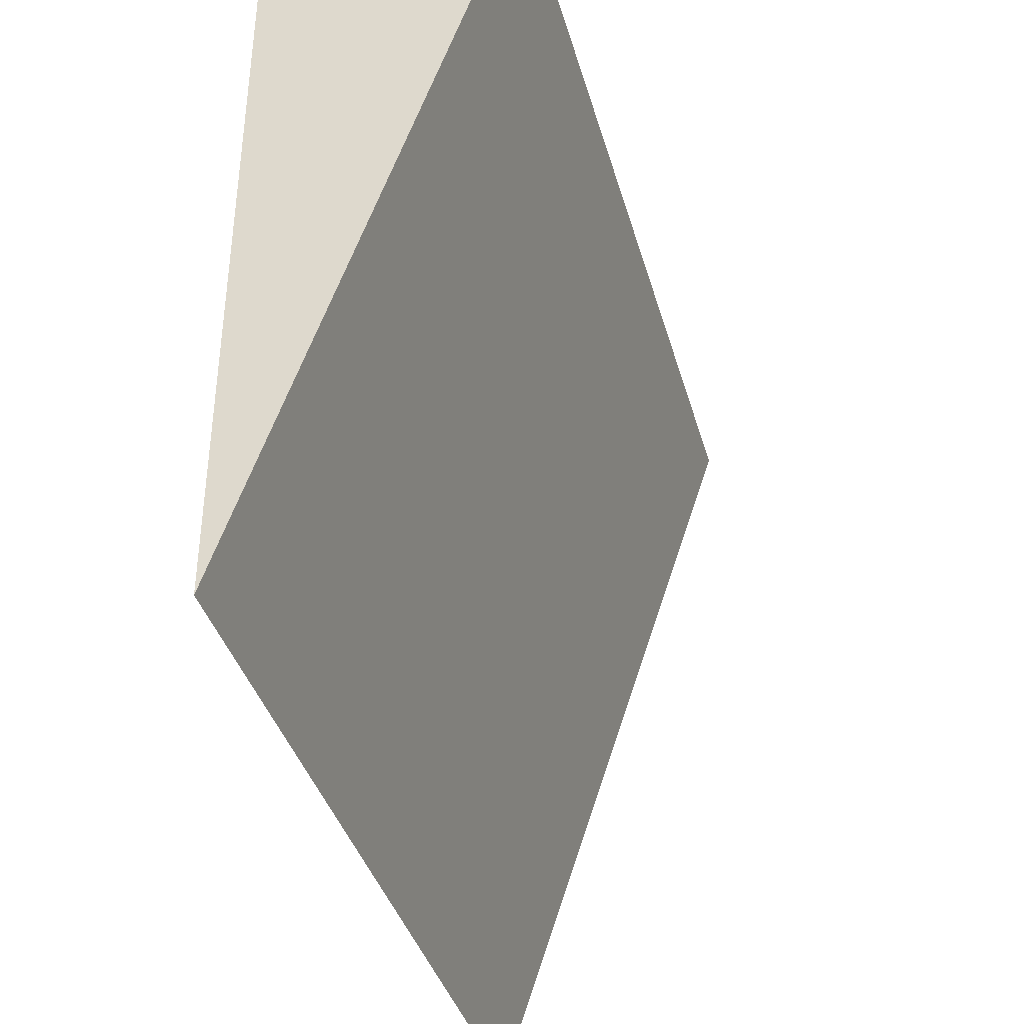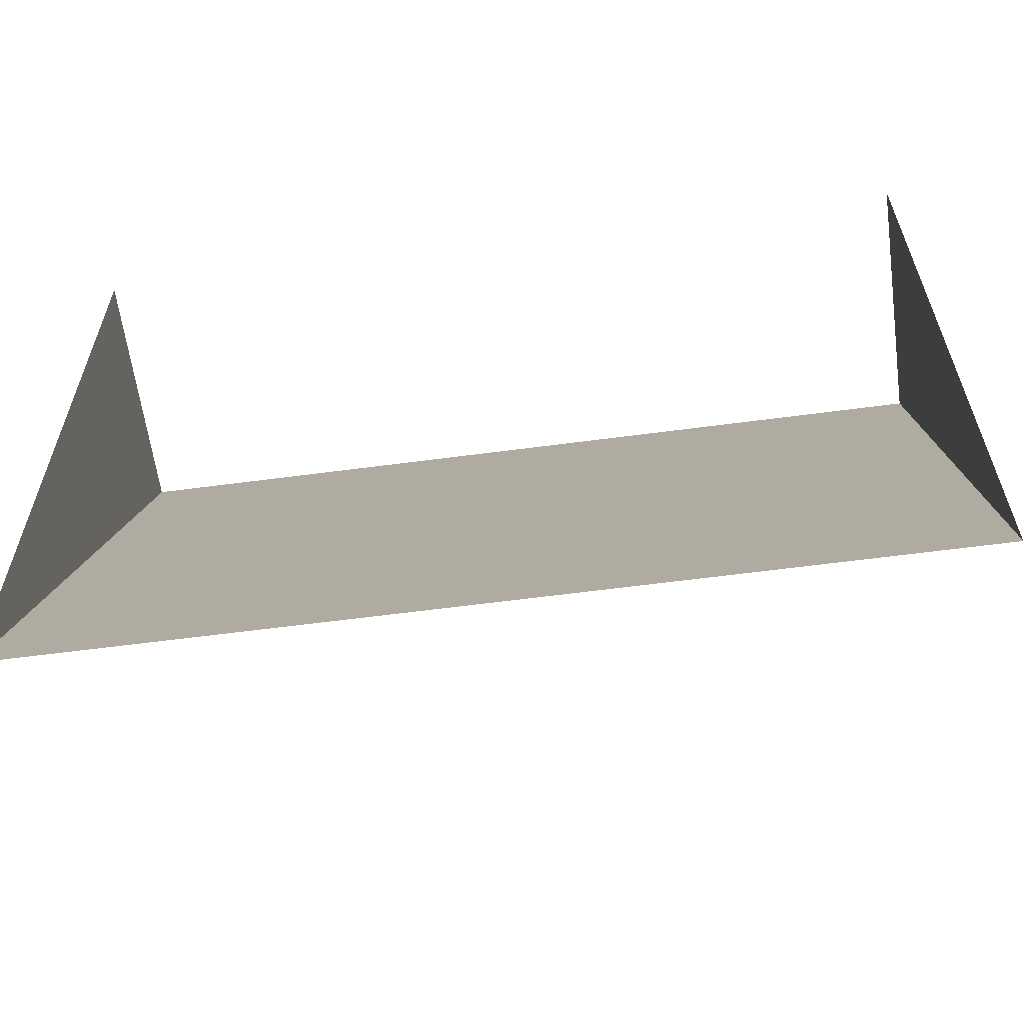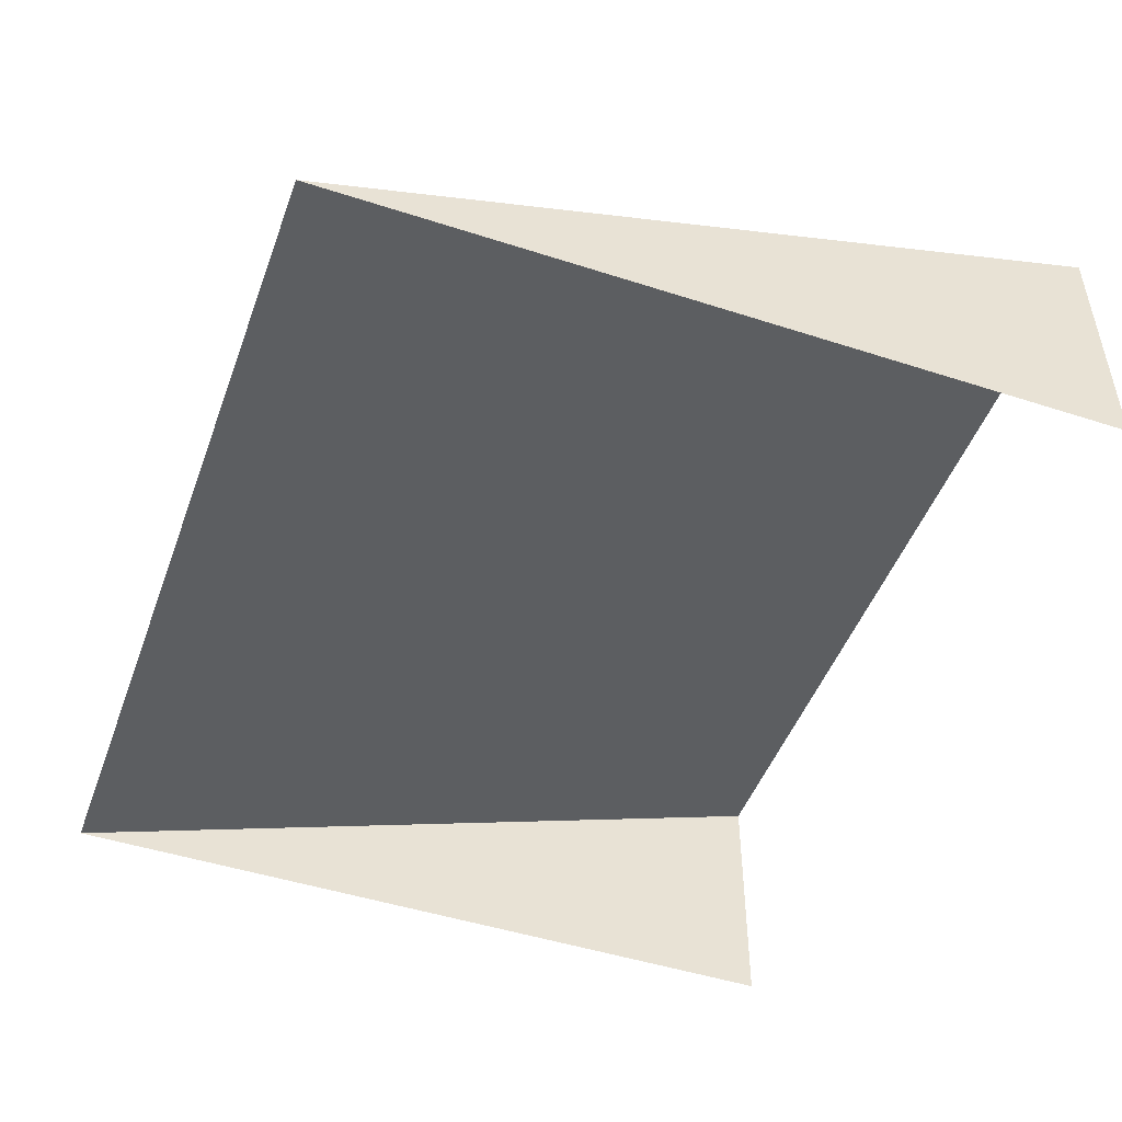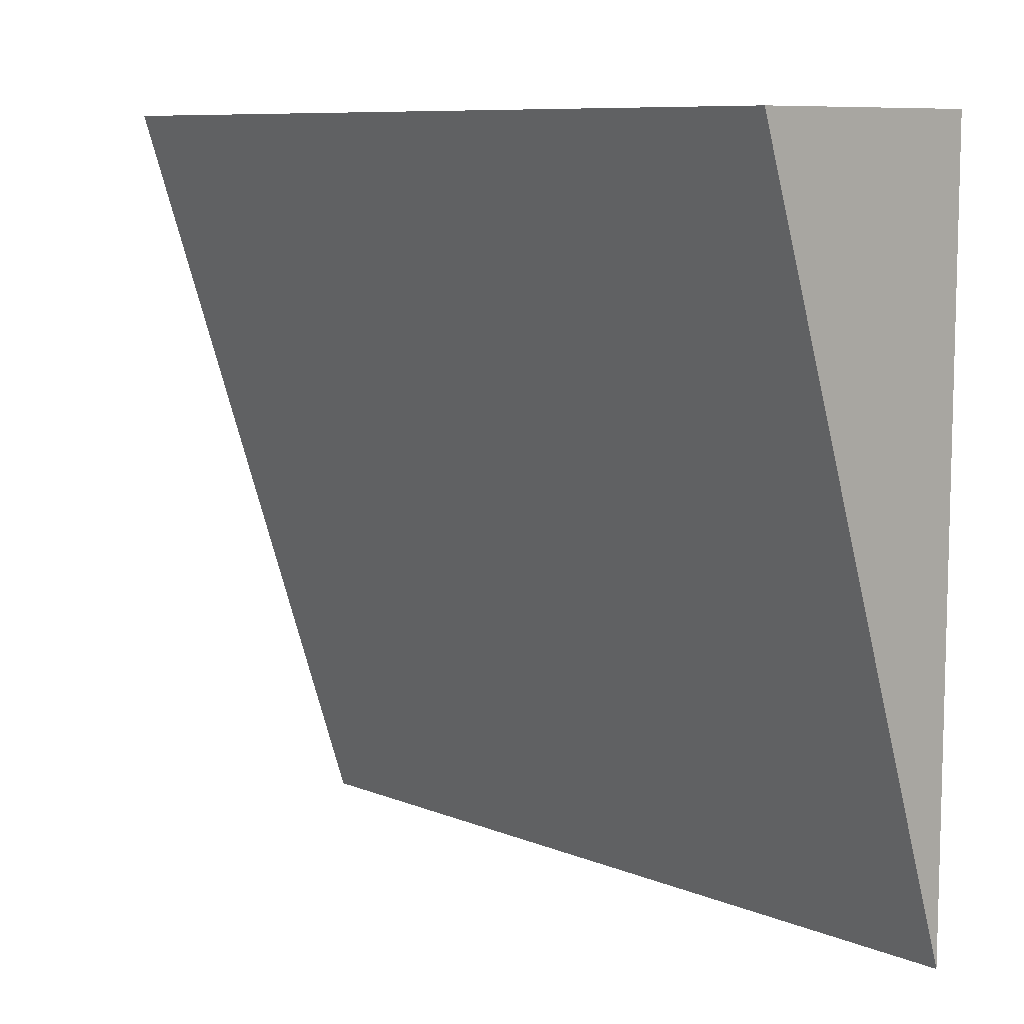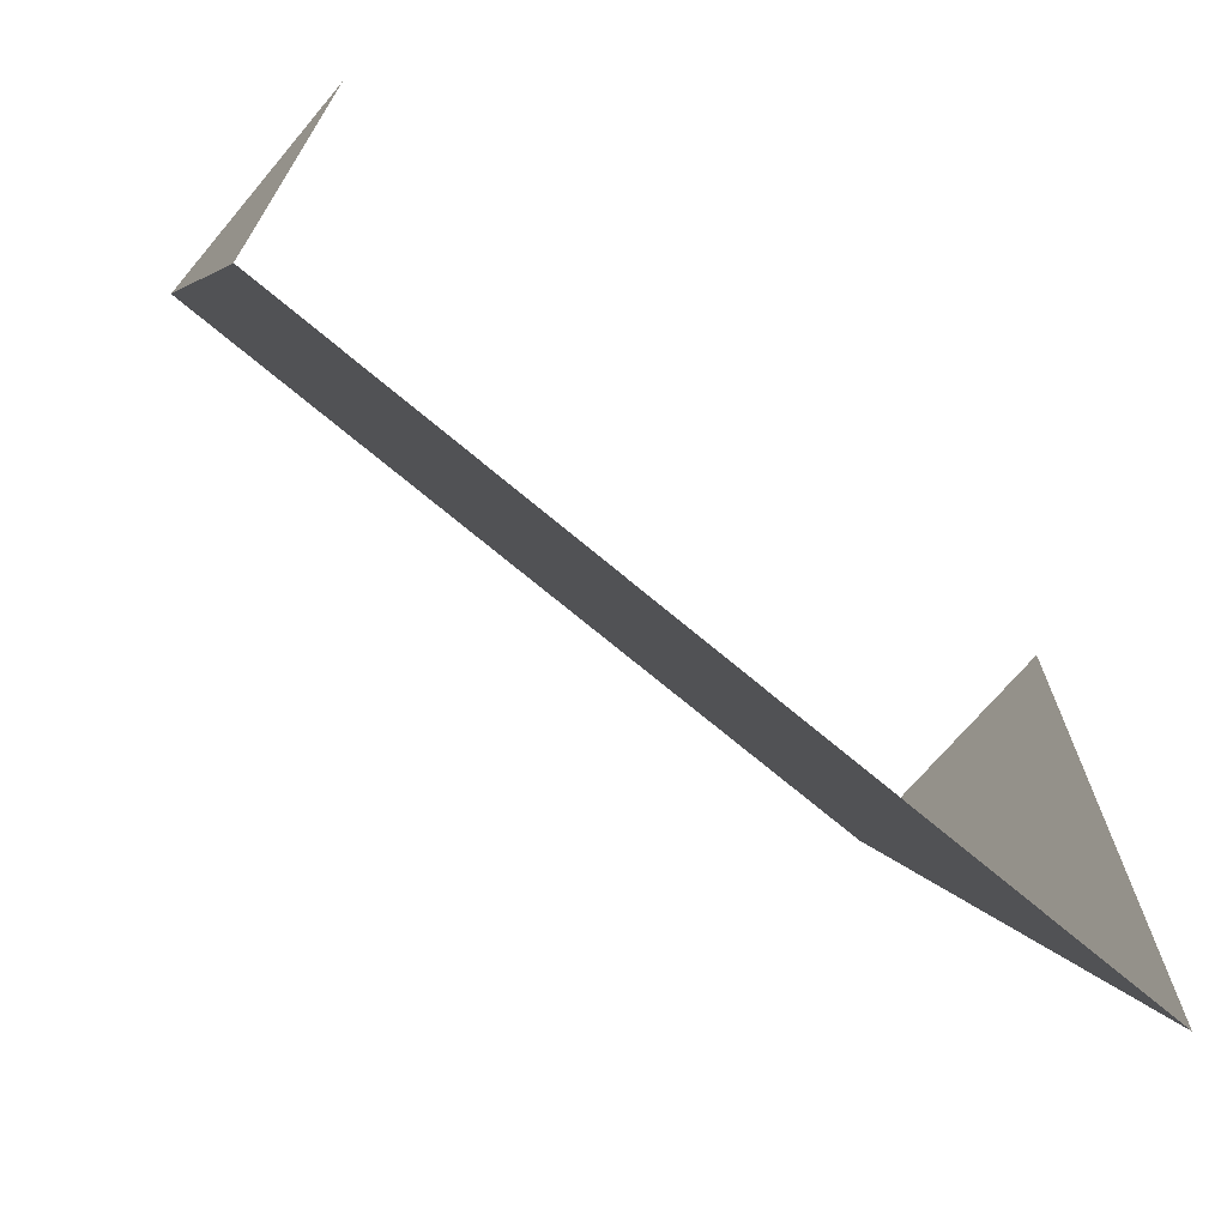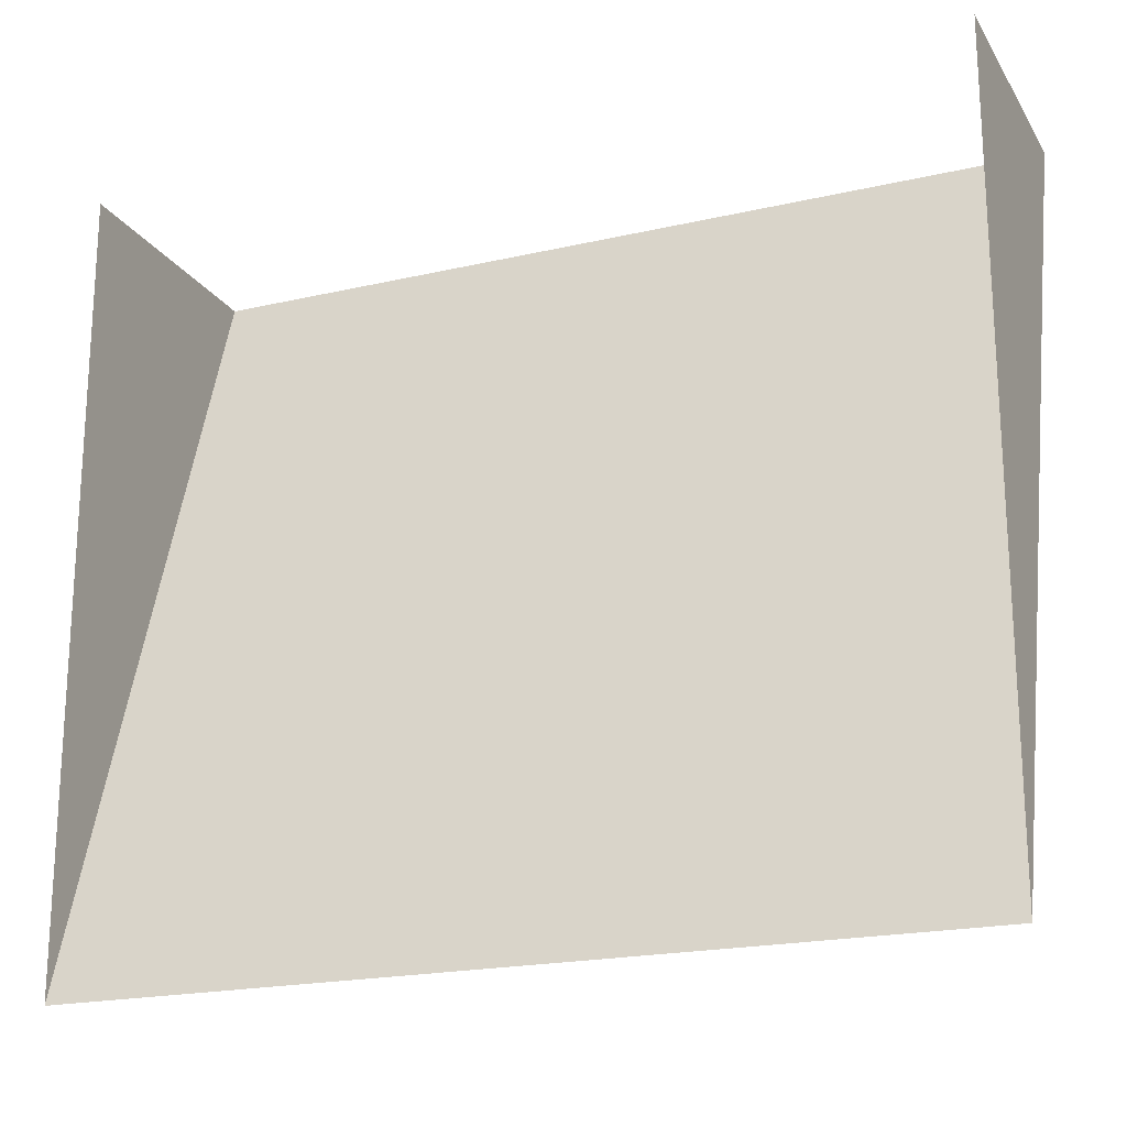
<metadata>
{"format":"obj","ext":"obj","renderer":"f3d","projection":"perspective","resolution":1024,"background":"white","views":[{"elev":-38.9,"azim":105.5,"up":"+Z"},{"elev":-61.3,"azim":7.7,"up":"+Z"},{"elev":-48.1,"azim":-109.9,"up":"+Y"},{"elev":8.9,"azim":-133.0,"up":"+Z"},{"elev":-70.6,"azim":-40.2,"up":"+Z"},{"elev":-20.1,"azim":23.0,"up":"+Z"}]}
</metadata>
<code>
g Mesh23
v 328.8 21.1 -84.84
v 328.8 24.1 -75.84
v 328.8 21.1 -75.84
v 328.8 24.1 -75.84
v 328.8 21.1 -84.84
v 328.8 21.1 -75.84
v 338.8 21.1 -84.84
v 338.8 21.1 -75.84
v 338.8 24.1 -75.84
v 338.8 21.1 -75.84
v 338.8 21.1 -84.84
v 338.8 24.1 -75.84
v 338.8 24.1 -75.84
v 328.8 24.1 -75.84
v 328.8 21.1 -84.84
v 338.8 21.1 -84.84
v 328.8 24.1 -75.84
v 338.8 24.1 -75.84
v 328.8 21.1 -84.84
v 338.8 21.1 -84.84
g Mesh23_0
f 3 2 1
f 6 5 4
f 9 8 7
f 12 11 10
f 15 14 13
f 13 16 15
f 19 18 17
f 18 19 20

</code>
